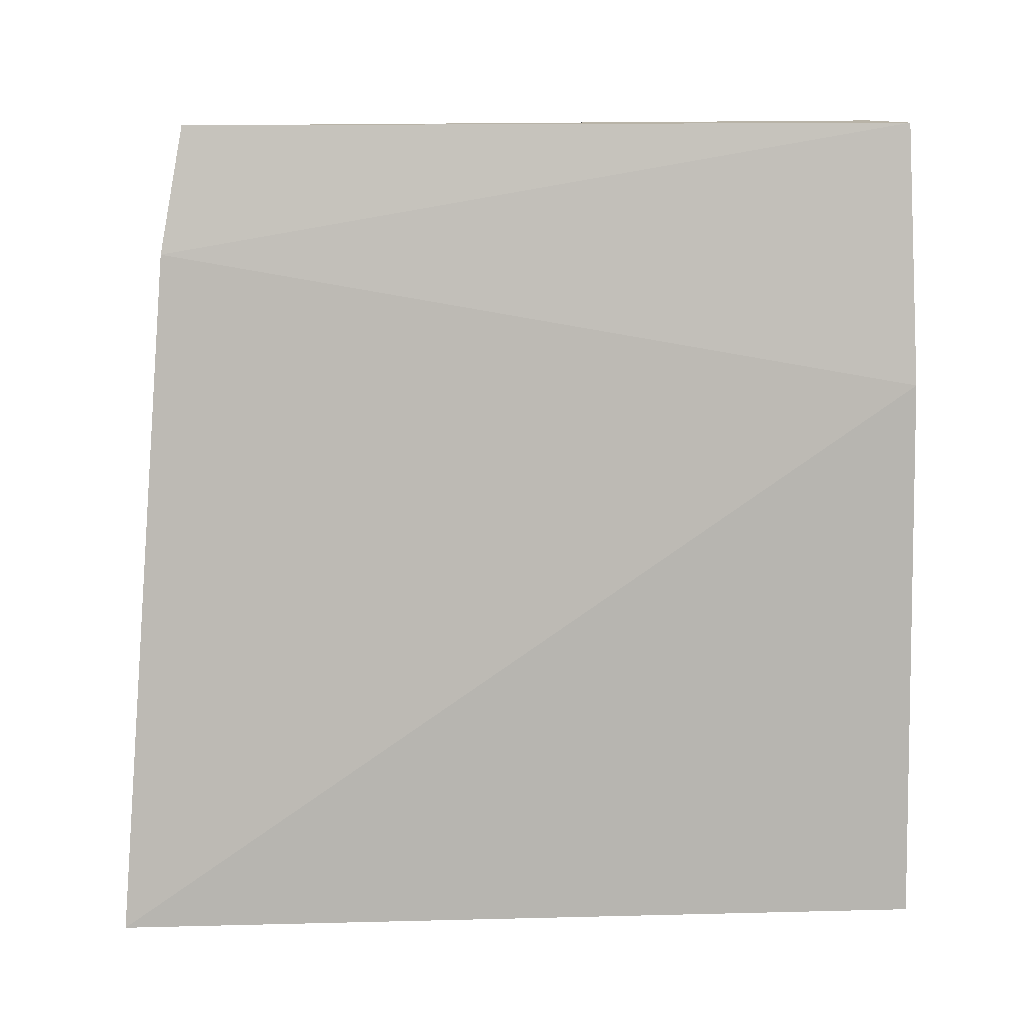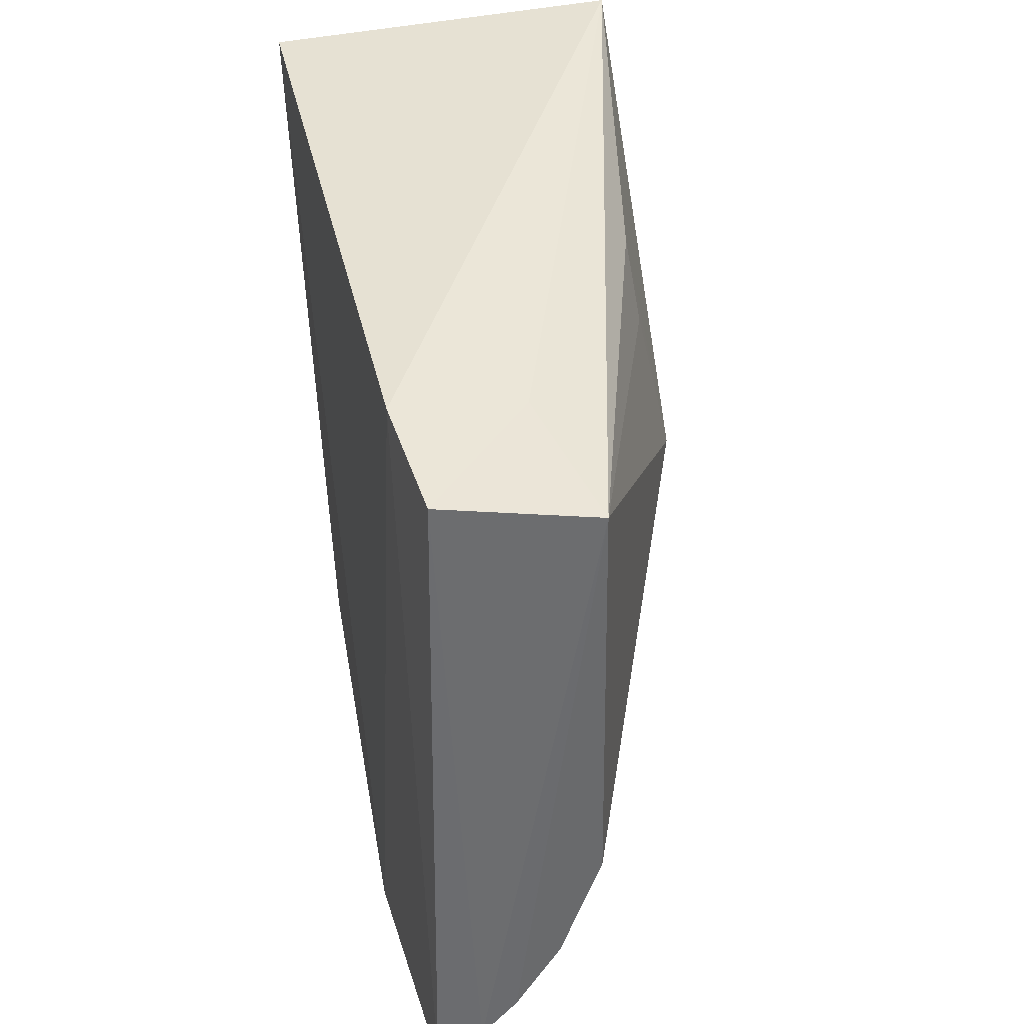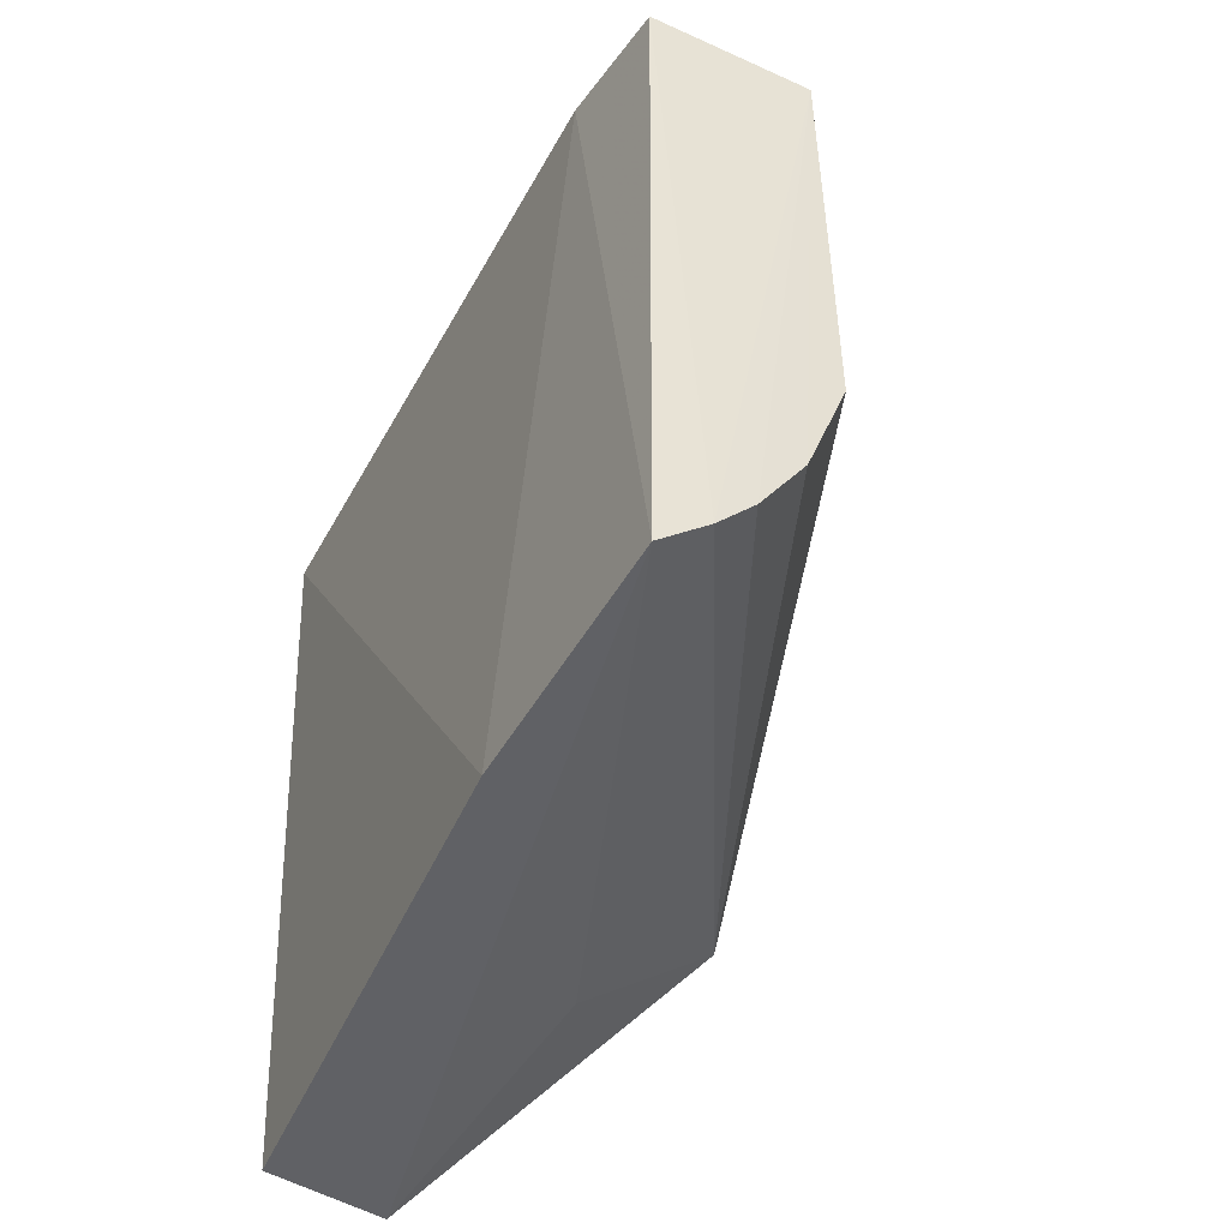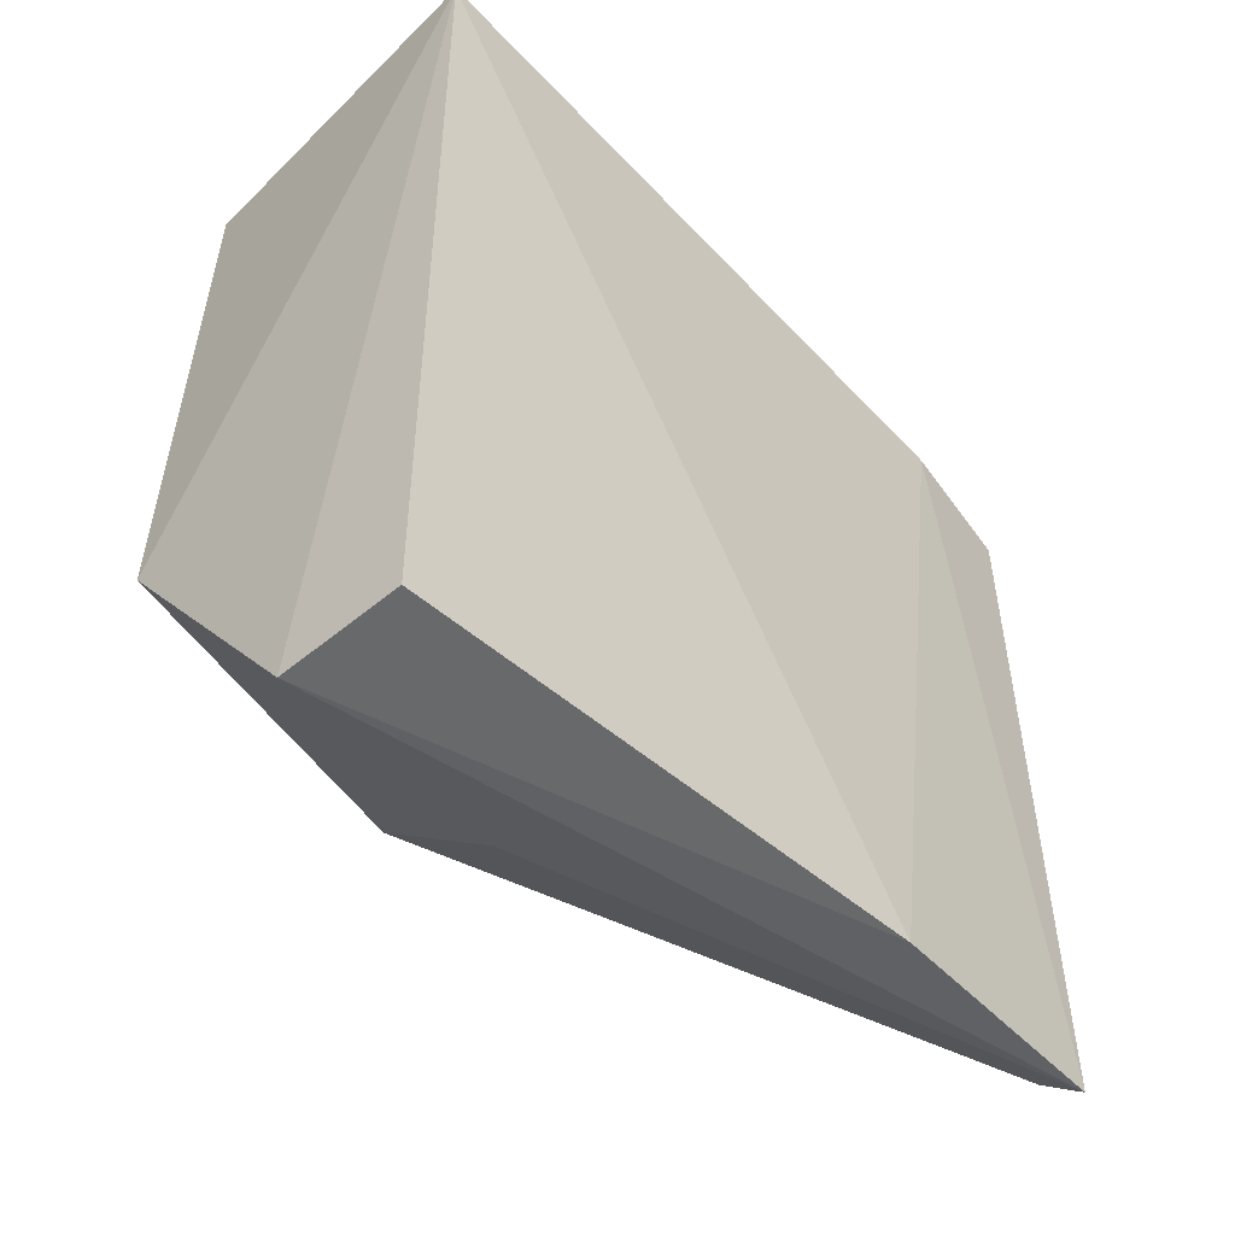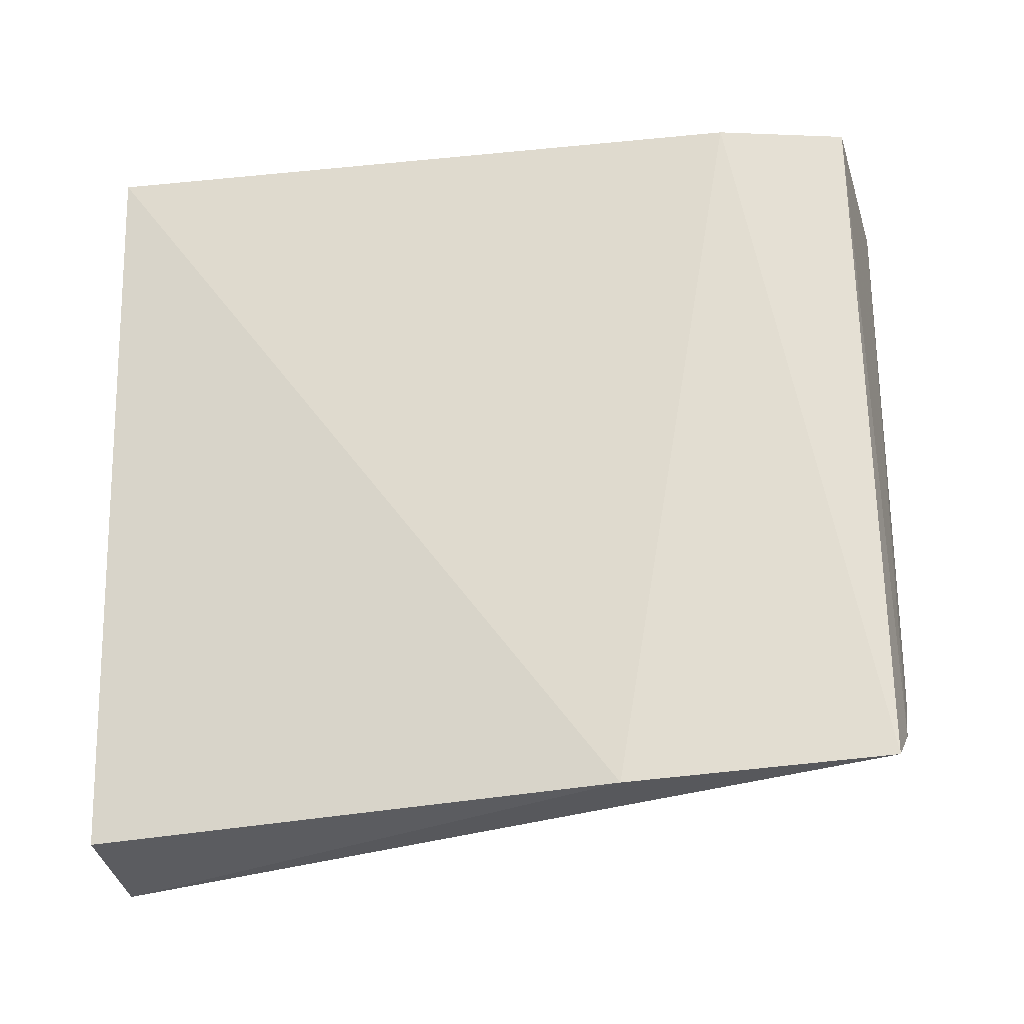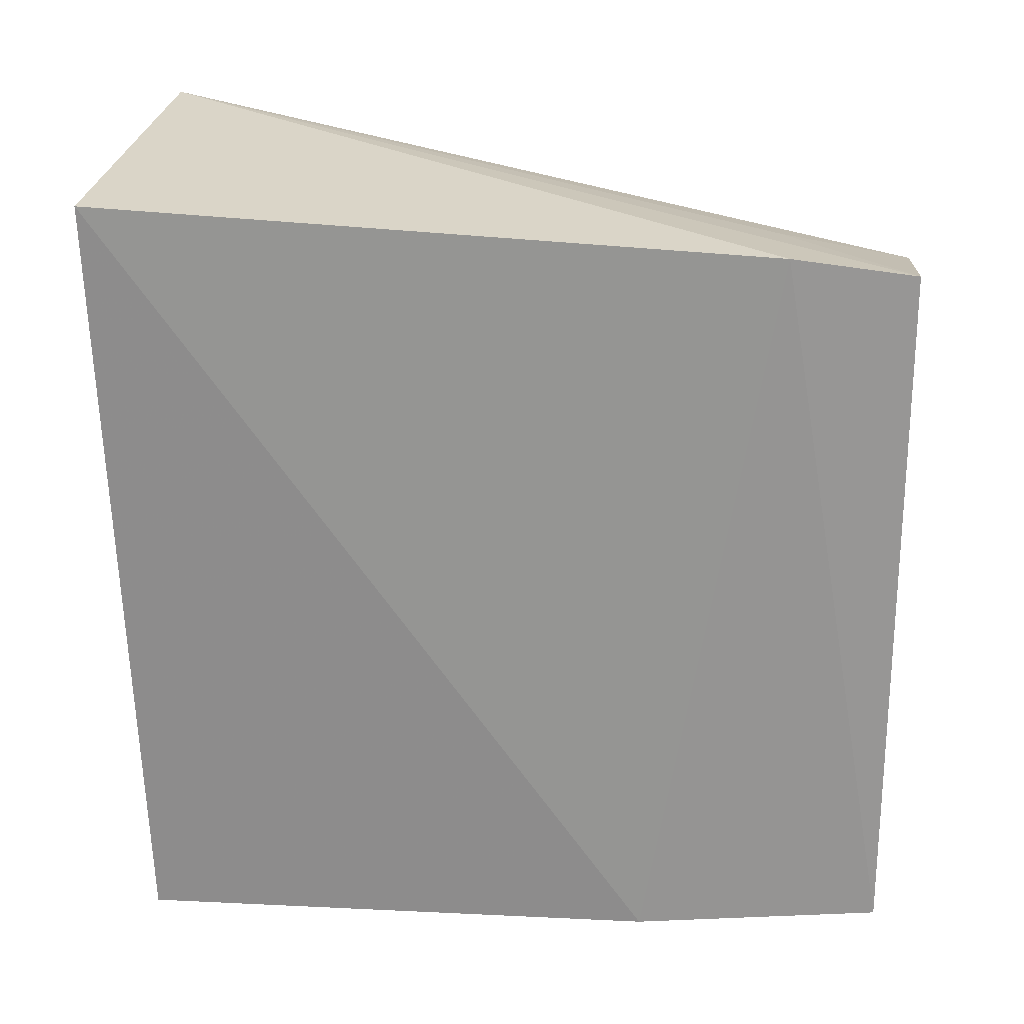
<metadata>
{"format":"obj","ext":"obj","renderer":"f3d","projection":"perspective","resolution":1024,"background":"white","views":[{"elev":6.3,"azim":93.2,"up":"+Y"},{"elev":36.7,"azim":168.2,"up":"+Z"},{"elev":-47.5,"azim":154.5,"up":"+Z"},{"elev":-48.8,"azim":43.0,"up":"+Z"},{"elev":-29.8,"azim":103.8,"up":"+Z"},{"elev":22.9,"azim":92.6,"up":"+Z"}]}
</metadata>
<code>
v 0.2723 -0.2767 0.1334
v 0.2629 -0.2677 -0.1545
v 0.2655 0.01733 -0.1503
v 0.2067 0.02073 0.09975
v 0.1408 -0.2634 0.1455
v 0.2634 0.01741 0.1094
v 0.2714 -0.0749 -0.1535
v 0.1439 -0.2706 -0.05996
v 0.2487 0.01926 -0.1371
v 0.2686 -0.02879 0.1167
v 0.2216 -0.02923 0.1127
v 0.2194 -0.2699 -0.1585
v 0.1468 -0.1198 0.02496
v 0.1988 -0.1715 -0.1356
v 0.1631 -0.1304 0.1101
v 0.2043 0.01882 -0.05666
v 0.1502 -0.1719 -0.09849
v 0.1609 -0.1158 0.08456
v 0.2356 0.0194 -0.1229
v 0.2192 0.01902 -0.09768
f 7 1 2
f 8 1 5
f 9 6 3
f 9 4 6
f 10 6 5
f 10 5 1
f 10 1 7
f 10 7 3
f 10 3 6
f 11 6 4
f 11 4 5
f 11 5 6
f 12 7 2
f 12 3 7
f 12 2 1
f 12 1 8
f 13 8 5
f 14 9 3
f 14 3 12
f 15 13 5
f 15 5 4
f 16 13 4
f 17 14 12
f 17 12 8
f 17 8 13
f 17 13 16
f 17 9 14
f 18 15 4
f 18 4 13
f 18 13 15
f 19 4 9
f 19 9 17
f 20 19 17
f 20 17 16
f 20 16 4
f 20 4 19

</code>
